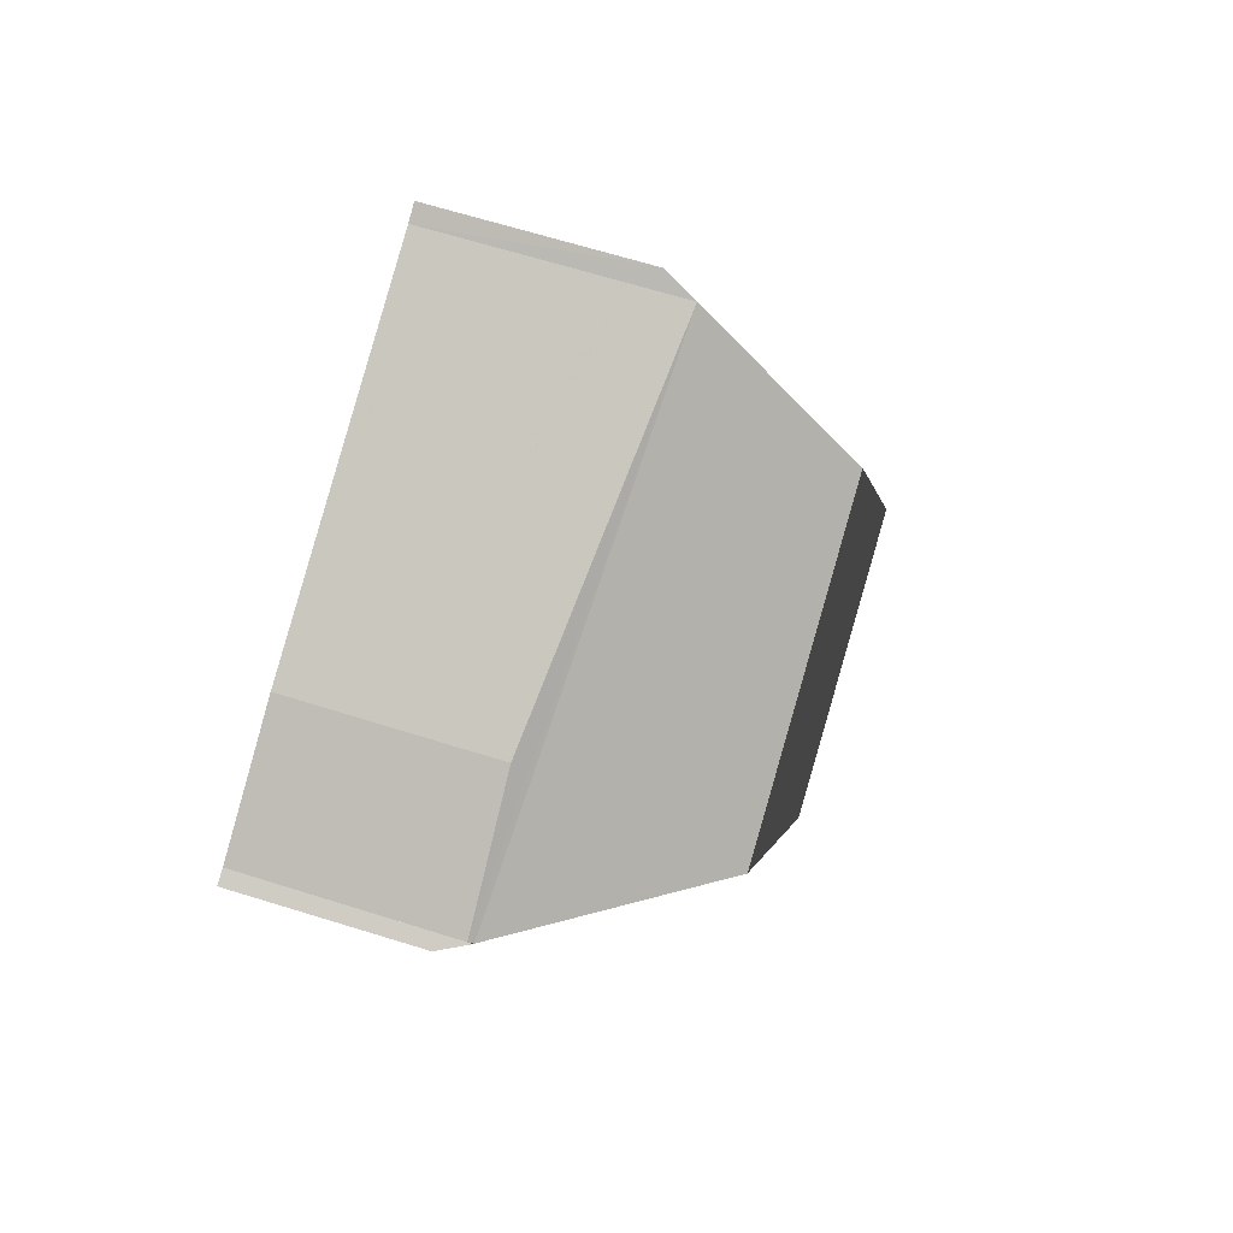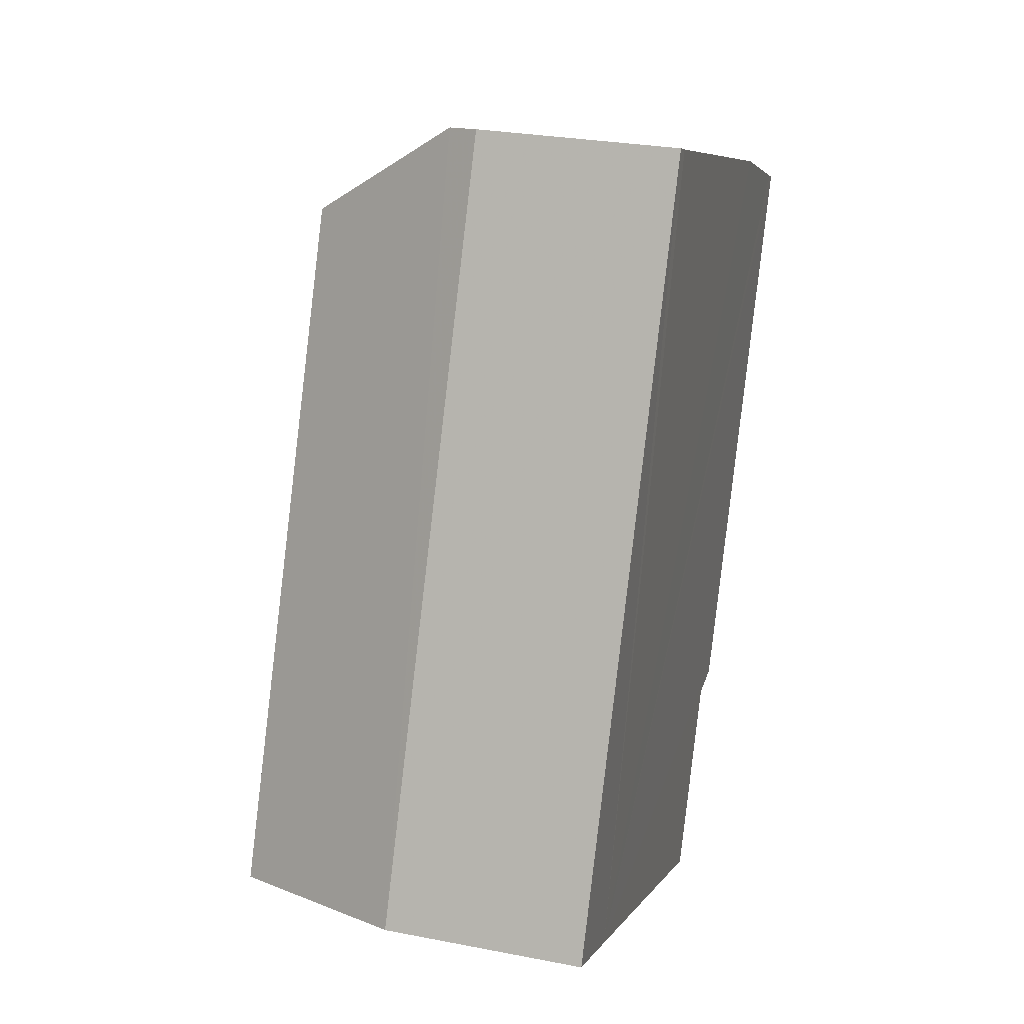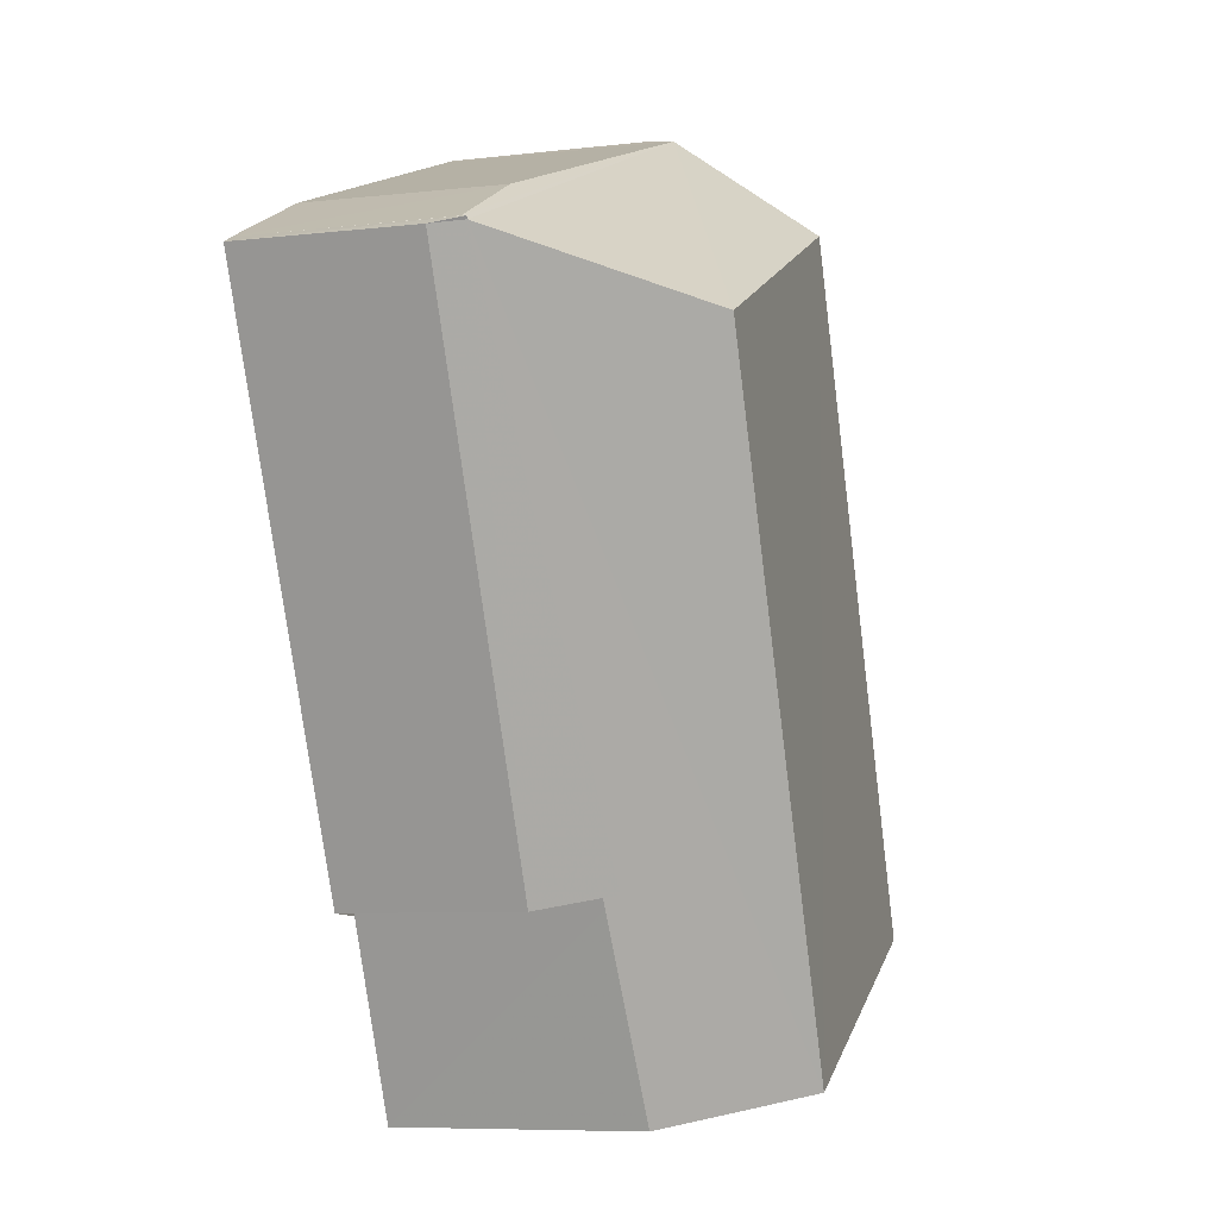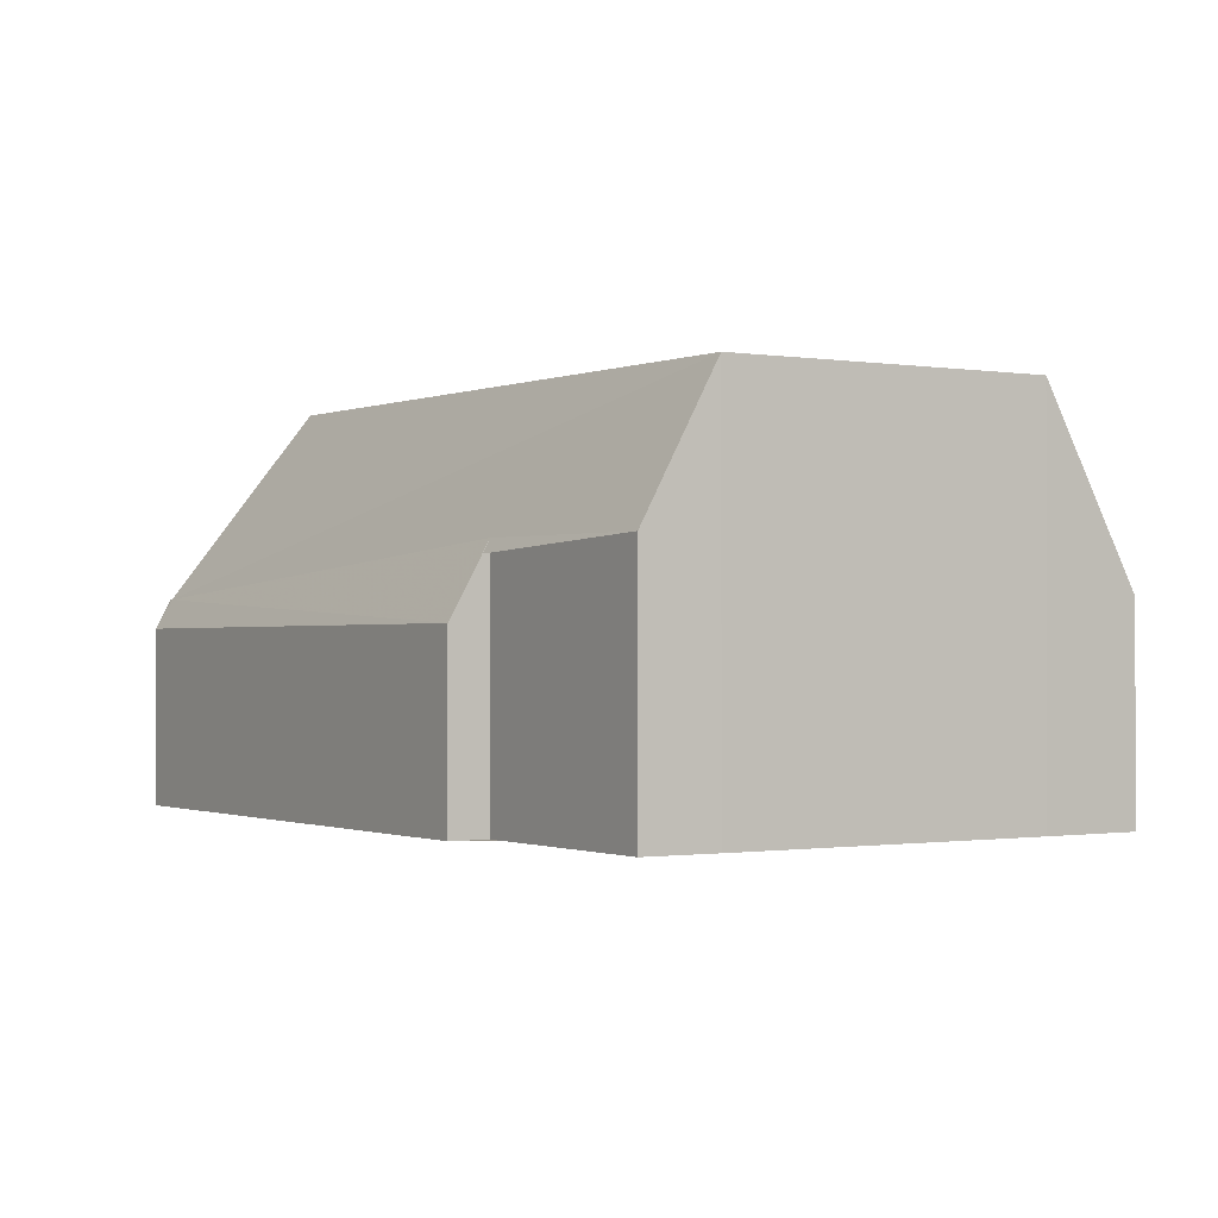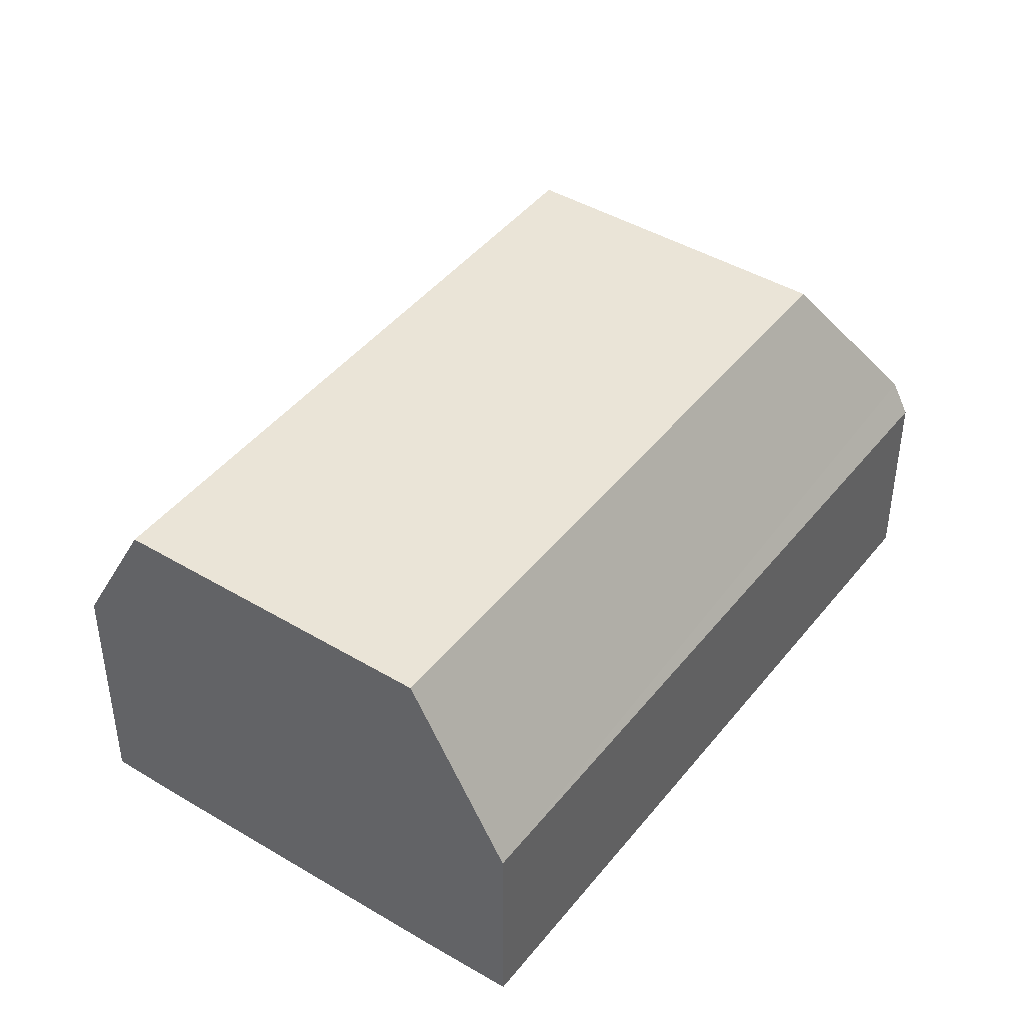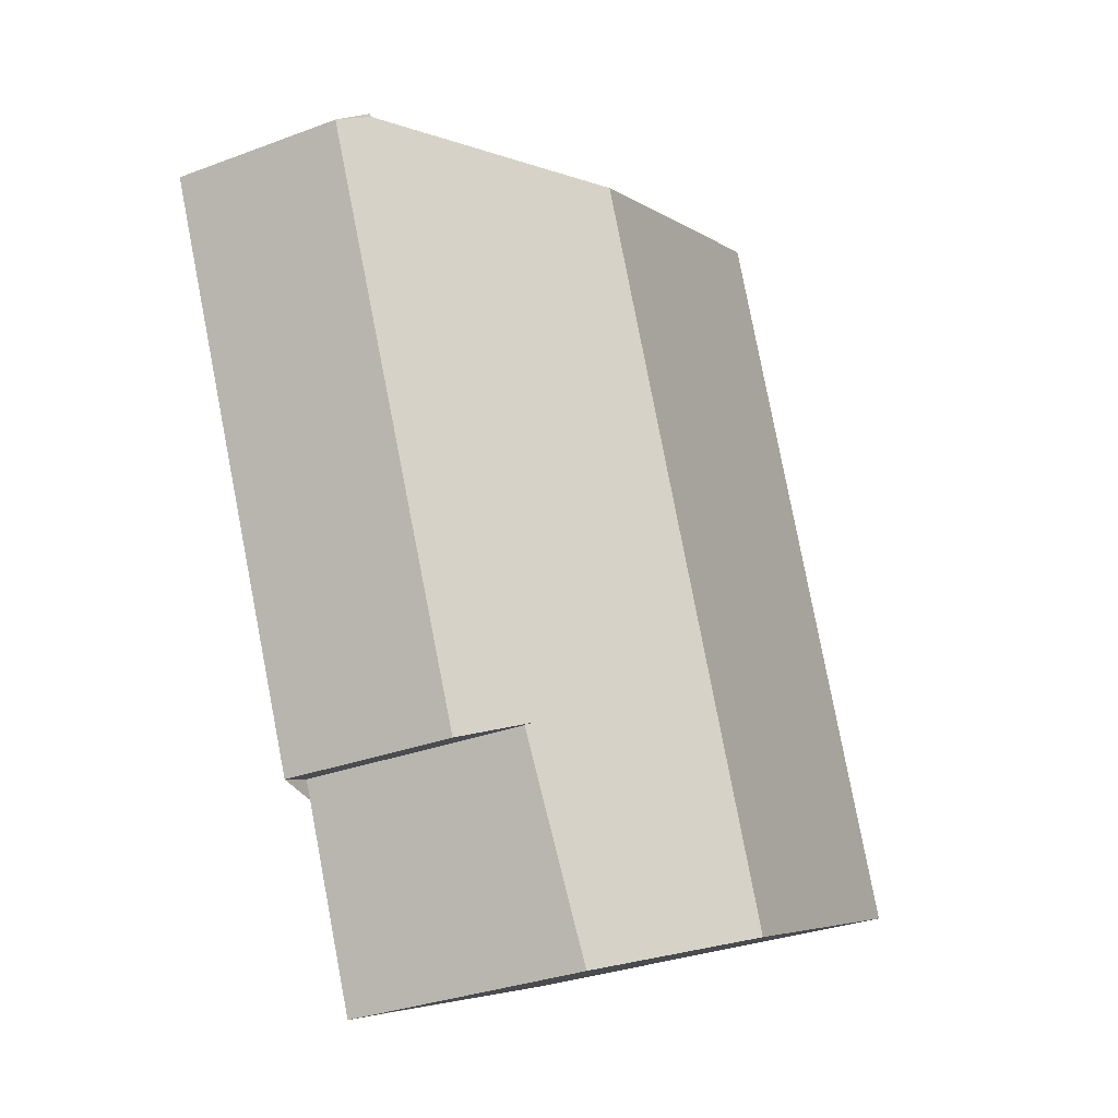
<metadata>
{"format":"obj","ext":"obj","renderer":"f3d","projection":"perspective","resolution":1024,"background":"white","views":[{"elev":66.5,"azim":-72.6,"up":"+Y"},{"elev":28.8,"azim":106.4,"up":"+Y"},{"elev":-7.3,"azim":-72.1,"up":"+Y"},{"elev":-0.7,"azim":-8.7,"up":"+Z"},{"elev":43.8,"azim":59.6,"up":"+Z"},{"elev":-31.9,"azim":-62.4,"up":"+Y"}]}
</metadata>
<code>
v 8.464e+04 4.468e+05 0.112
v 8.464e+04 4.468e+05 0.112
v 8.464e+04 4.468e+05 0.112
v 8.464e+04 4.468e+05 0.112
v 8.463e+04 4.468e+05 0.112
v 8.463e+04 4.468e+05 0.112
v 8.463e+04 4.468e+05 0.112
v 8.463e+04 4.468e+05 0.112
v 8.464e+04 4.468e+05 0.112
v 8.464e+04 4.468e+05 0.112
v 8.465e+04 4.468e+05 0.112
v 8.463e+04 4.468e+05 4.006
v 8.463e+04 4.468e+05 3.912
v 8.463e+04 4.468e+05 3.454
v 8.463e+04 4.468e+05 3.495
v 8.464e+04 4.468e+05 4.835
v 8.464e+04 4.468e+05 4.797
v 8.464e+04 4.468e+05 7.455
v 8.464e+04 4.468e+05 7.449
v 8.465e+04 4.468e+05 3.952
v 8.464e+04 4.468e+05 3.947
v 8.463e+04 4.468e+05 3.82
v 8.463e+04 4.468e+05 4.007
v 8.464e+04 4.468e+05 4.555
v 8.463e+04 4.468e+05 7.451
v 8.464e+04 4.468e+05 7.444
f 1 2 3 4 5 6 7 8 9 10 11
f 12 13 7 6 14
f 14 6 5 15
f 15 5 4 16
f 16 4 3 17
f 17 3 2 18
f 19 1 11 20
f 20 11 10 21
f 22 8 7 13
f 13 12 23
f 21 10 9 24
f 18 2 1 19
f 24 9 8 22
f 23 12 14 15 16 17 18 25
f 24 26 19 20 21
f 18 19 26 25
f 24 22 13 23 25 26

</code>
